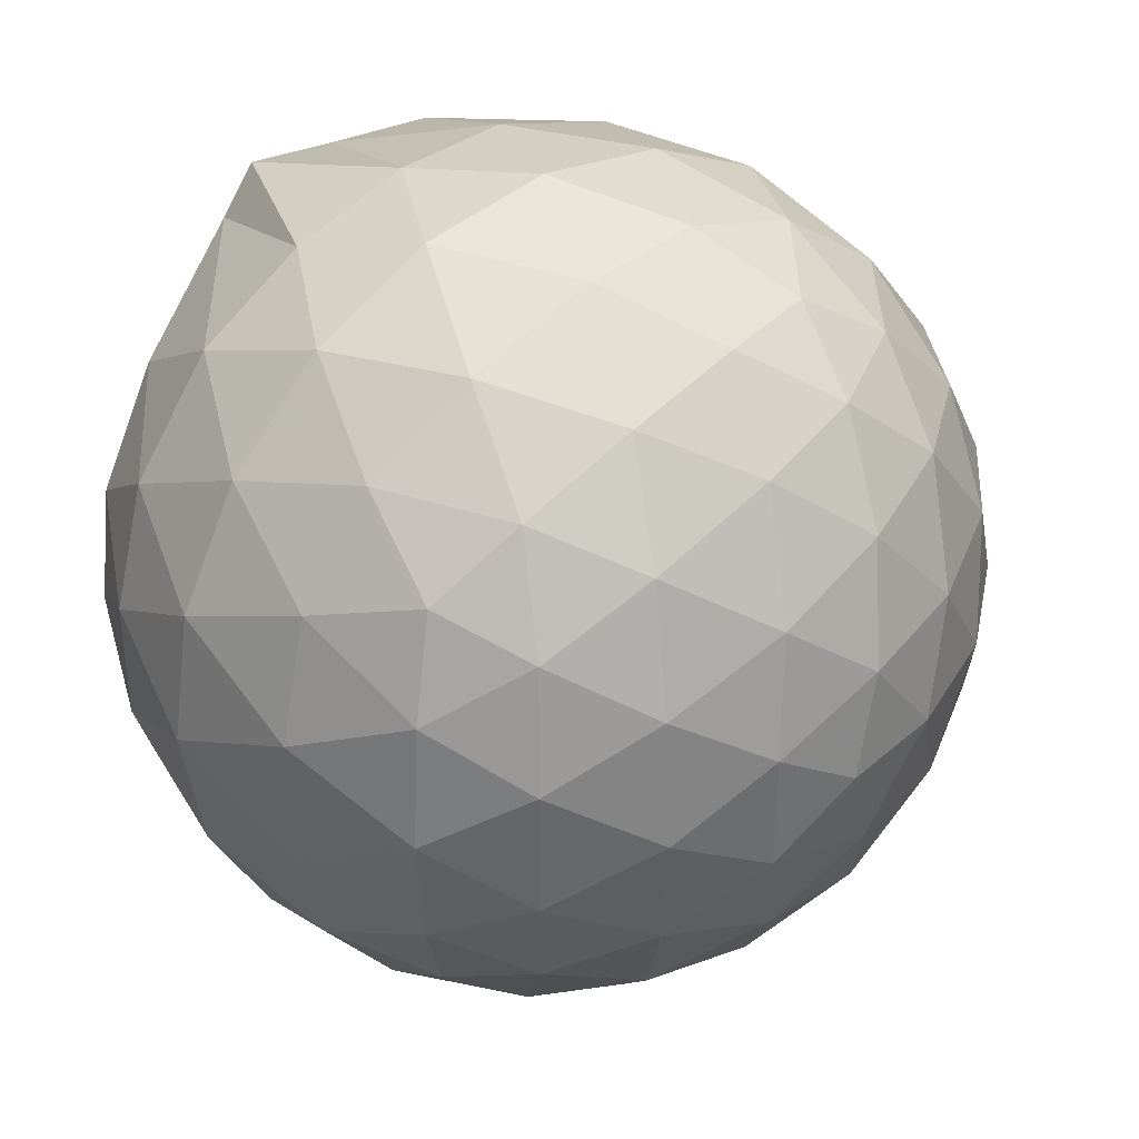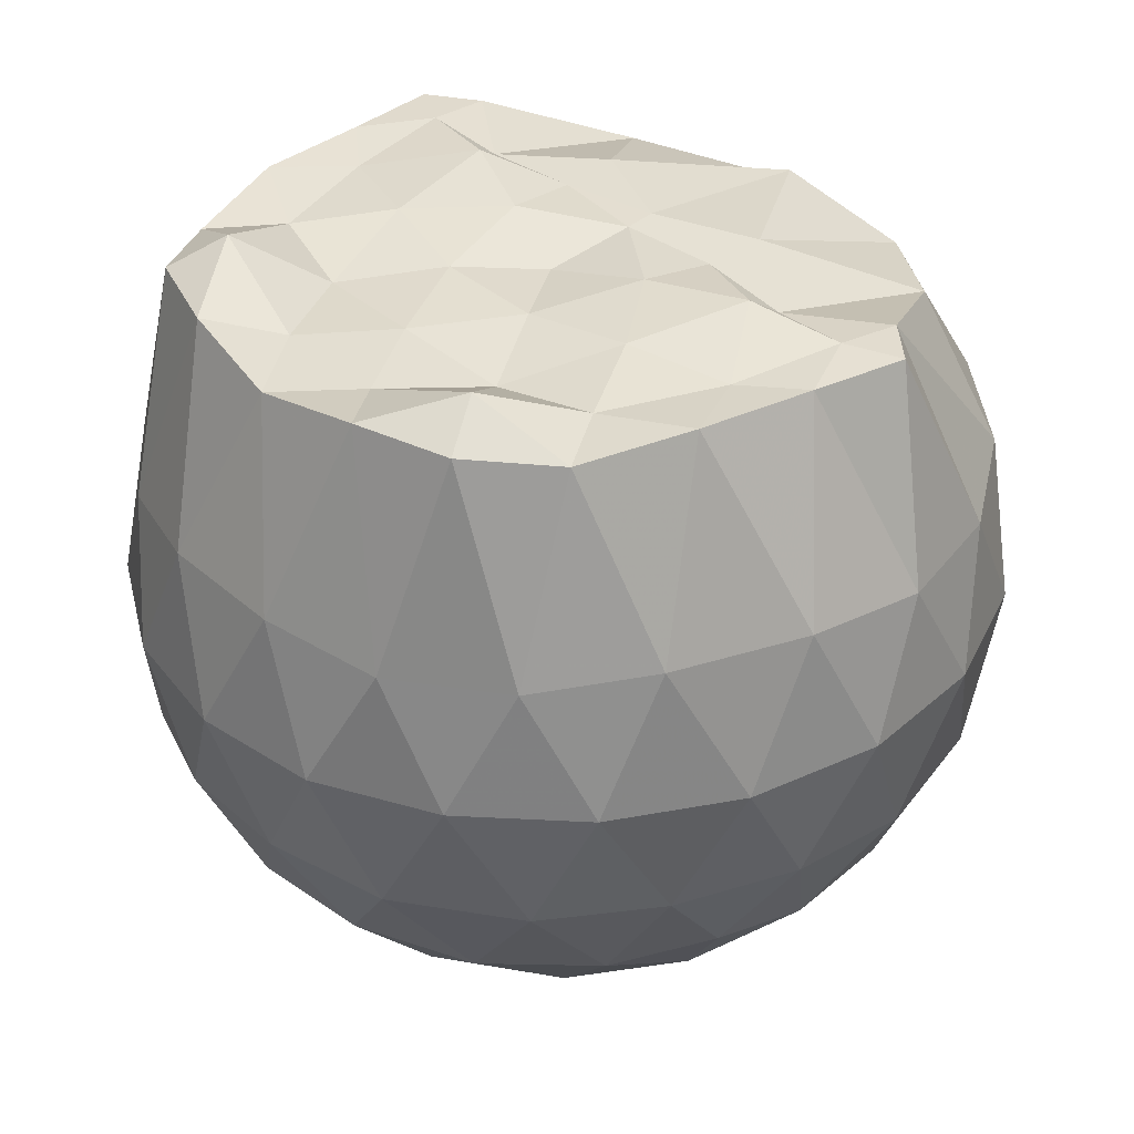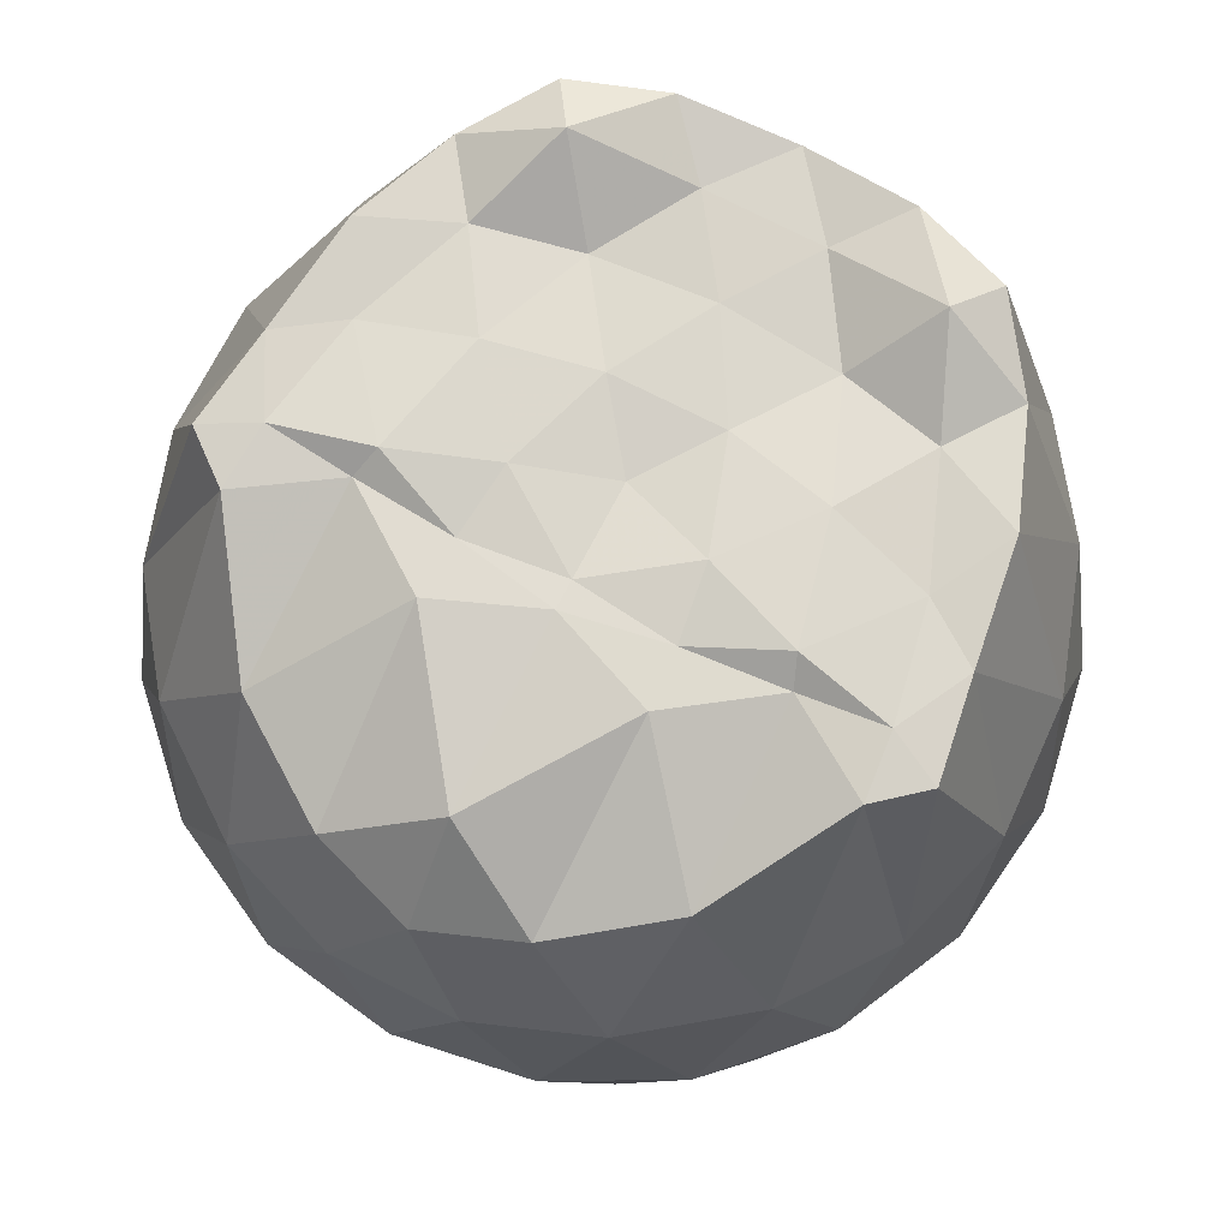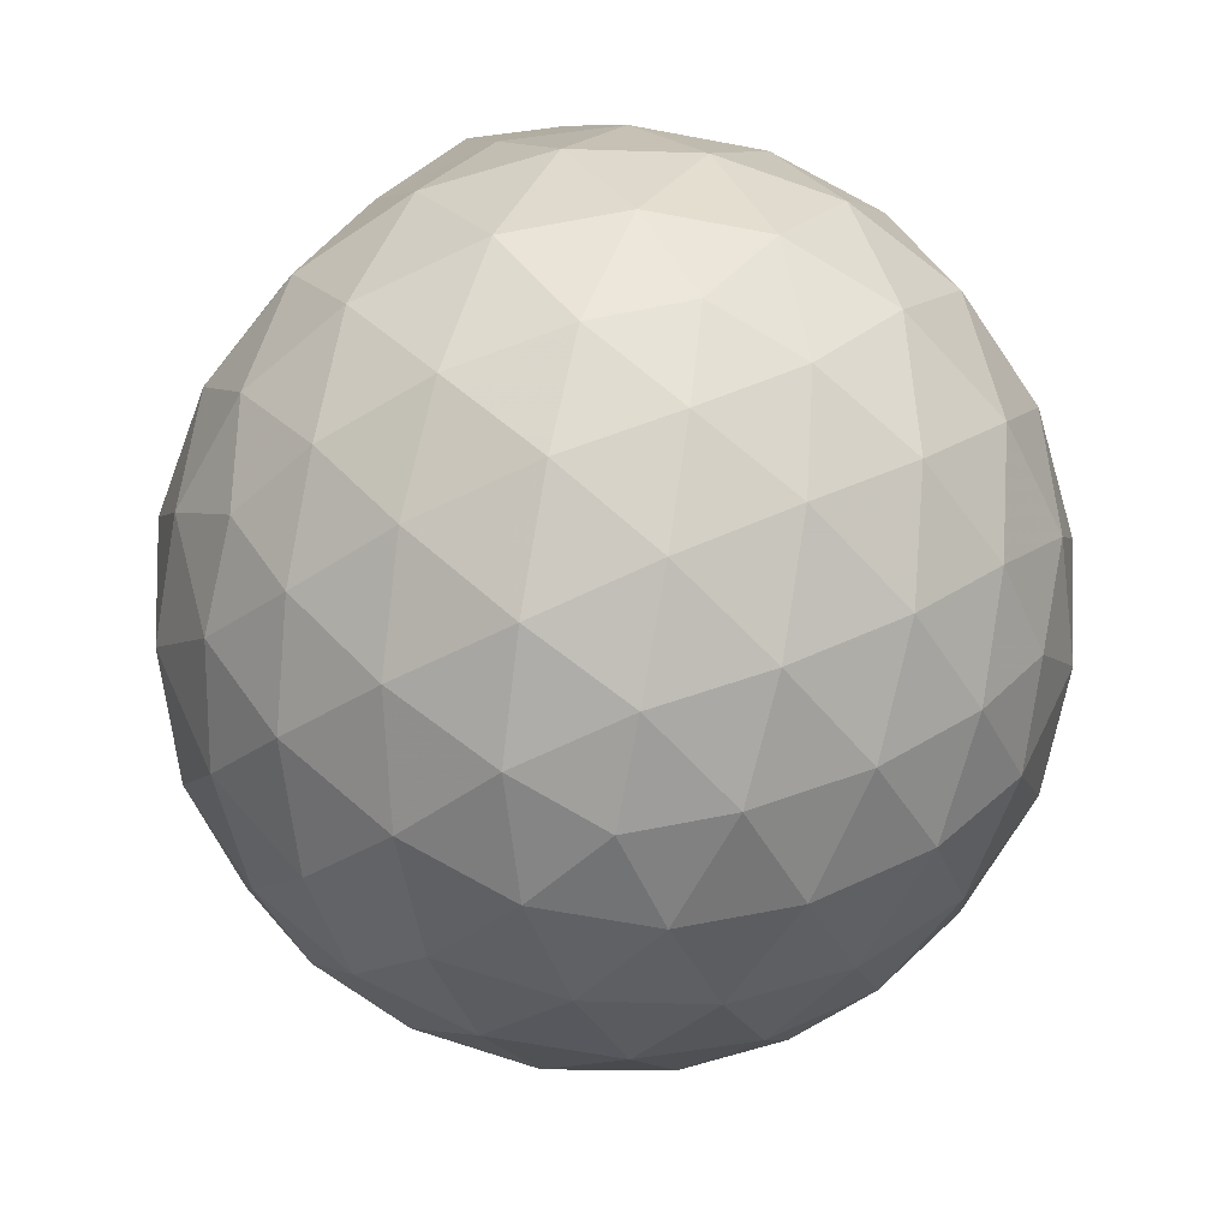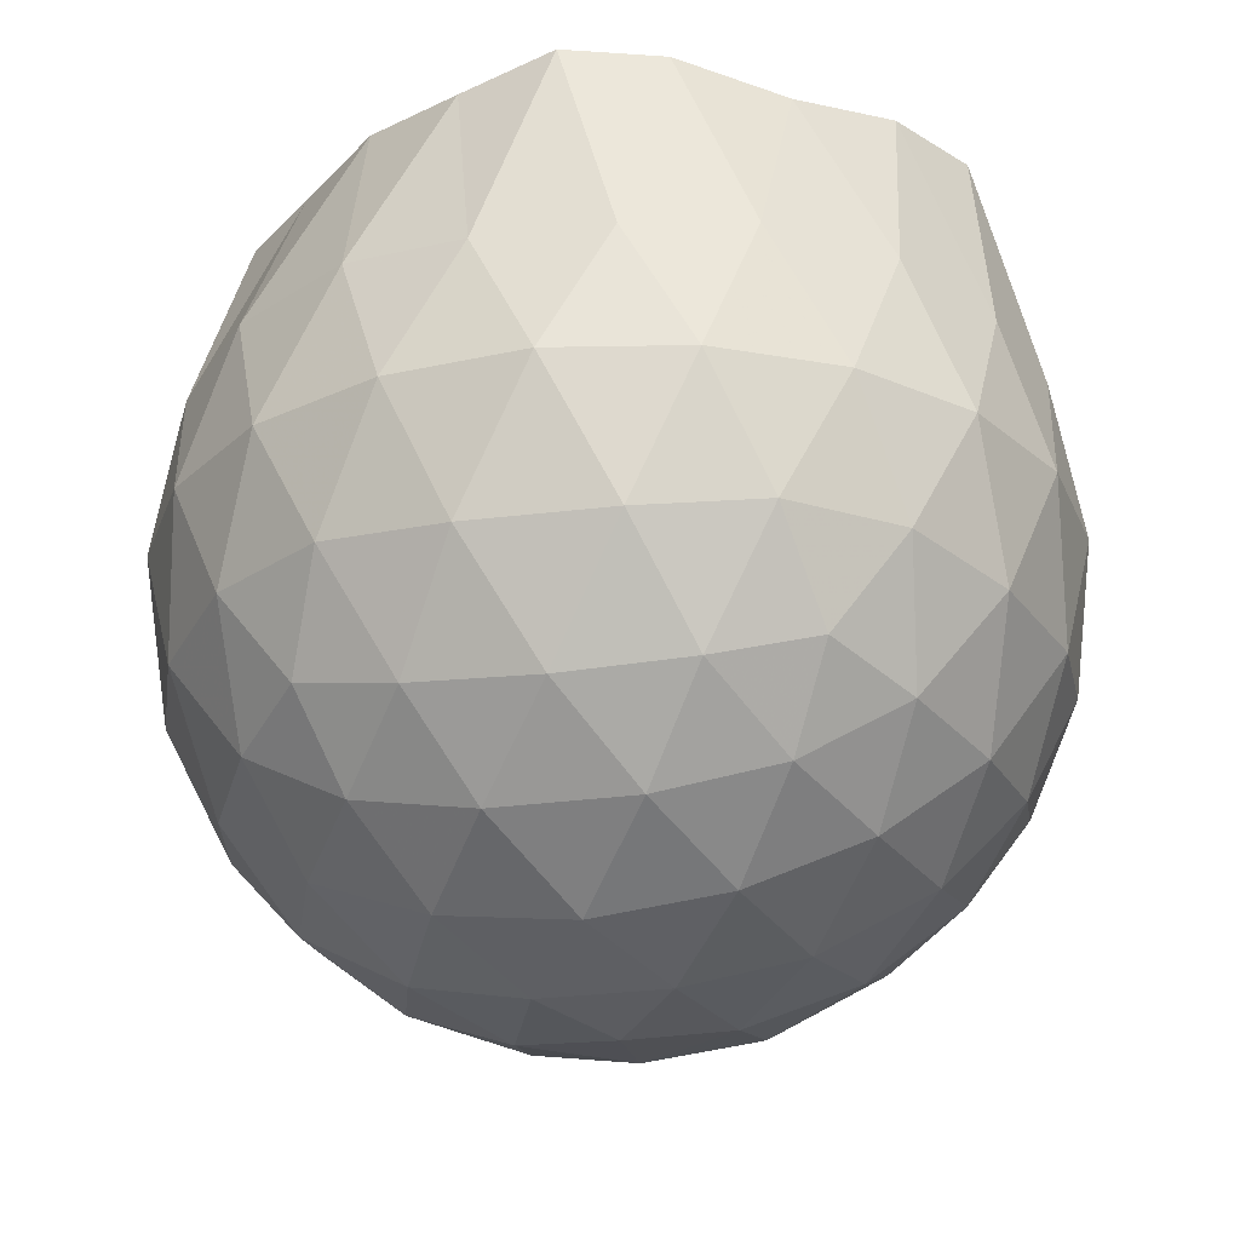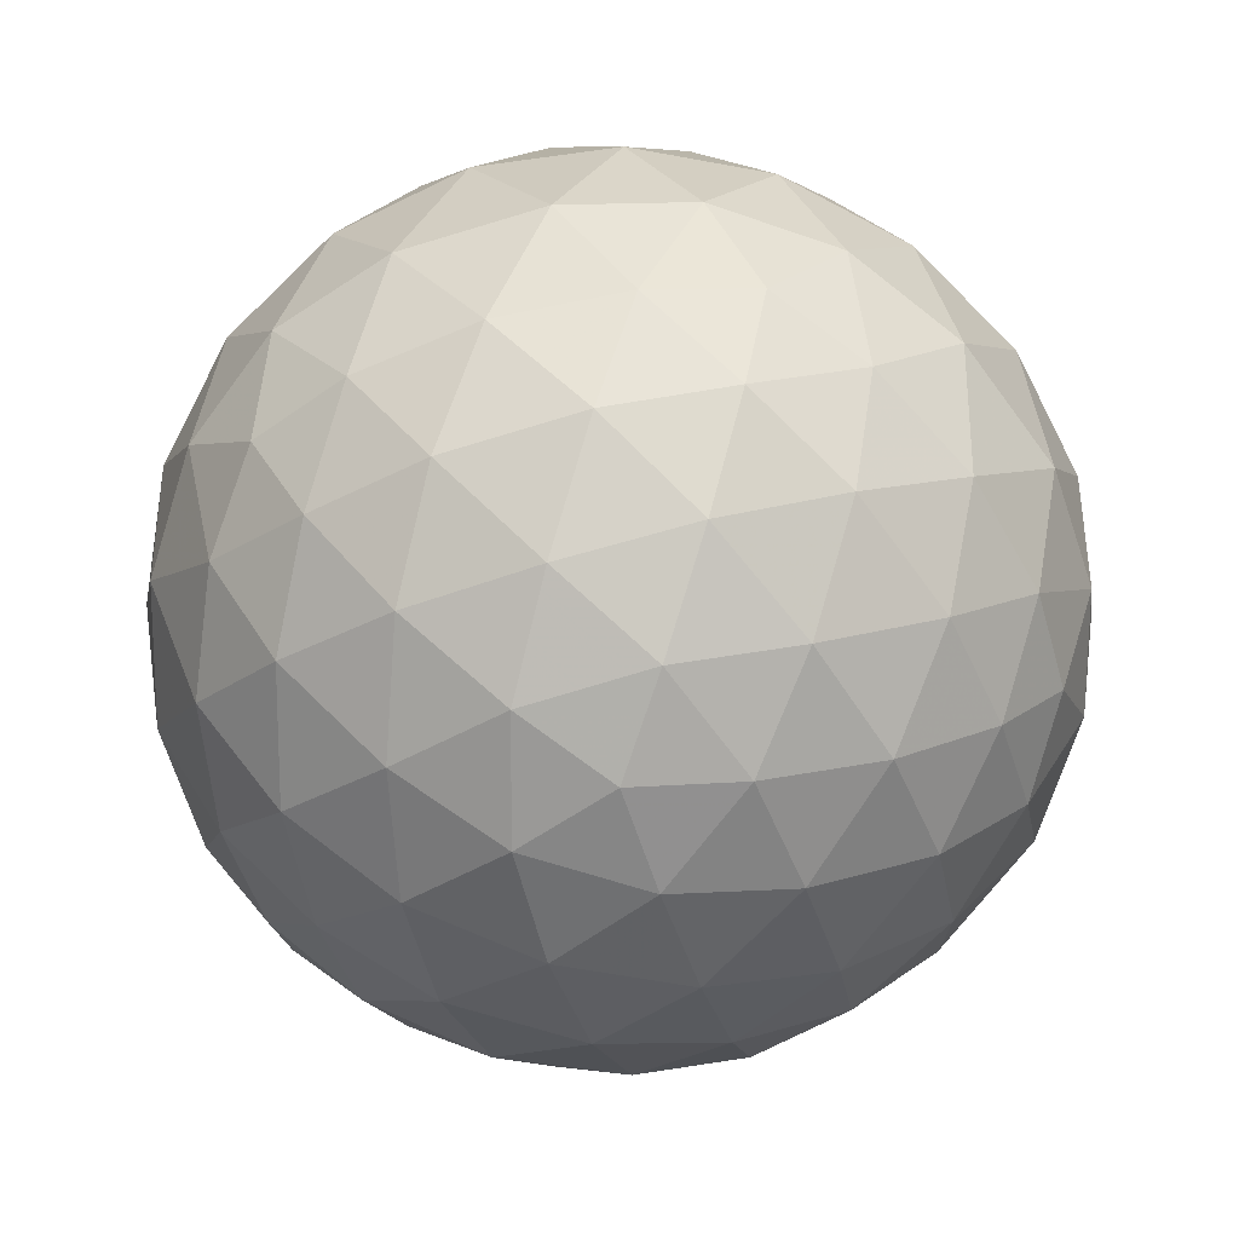
<metadata>
{"format":"obj","ext":"obj","renderer":"f3d","projection":"perspective","resolution":1024,"background":"white","views":[{"elev":37.9,"azim":140.0,"up":"+Y"},{"elev":36.2,"azim":-41.0,"up":"+Z"},{"elev":74.8,"azim":116.8,"up":"+Z"},{"elev":-63.6,"azim":-100.8,"up":"+Z"},{"elev":-25.3,"azim":-115.5,"up":"+Z"},{"elev":-70.5,"azim":179.7,"up":"+Z"}]}
</metadata>
<code>
v -1.529 -0.01547 0.953
v -1.485 -0.01612 -0.7565
v -0.6304 -0.01585 0.7407
v -0.7029 0.2082 0.8061
v -0.8711 0.45 0.8529
v -1.172 0.6422 0.9763
v -1.258 0.7485 0.9811
v -1.482 0.7152 0.9857
v -1.753 0.6777 0.9943
v -1.999 0.5862 0.9682
v -2.18 0.4535 1
v -2.25 0.2396 1.004
v -2.279 -0.01615 0.9622
v -2.251 -0.2718 1.004
v -2.18 -0.4852 0.9996
v -1.999 -0.6188 0.9682
v -1.754 -0.7102 0.9943
v -1.482 -0.7476 0.9859
v -1.258 -0.7807 0.9809
v -1.171 -0.6739 0.9757
v -0.8711 -0.4822 0.8529
v -0.7026 -0.2405 0.8061
v -0.5447 0.1274 0.5236
v -0.6407 0.3966 0.5519
v -0.8302 0.6504 0.5527
v -1.061 0.8205 0.5267
v -1.338 0.9042 0.5285
v -1.628 0.8911 0.5591
v -1.931 0.789 0.5588
v -2.165 0.6251 0.5273
v -2.338 0.3963 0.5247
v -2.415 0.1342 0.5548
v -2.414 -0.1667 0.555
v -2.338 -0.4283 0.5244
v -2.165 -0.6573 0.5269
v -1.931 -0.8211 0.5586
v -1.628 -0.9235 0.5587
v -1.338 -0.9364 0.5279
v -1.061 -0.8528 0.5274
v -0.8301 -0.6826 0.5531
v -0.6406 -0.4287 0.5526
v -0.5446 -0.1597 0.524
v -0.5347 0.2889 0.2387
v -0.677 0.5634 0.2389
v -0.8988 0.7803 0.2396
v -1.178 0.9175 0.2405
v -1.488 0.9609 0.2417
v -1.798 0.9065 0.2423
v -2.077 0.7613 0.2412
v -2.297 0.5437 0.2416
v -2.438 0.275 0.2401
v -2.483 -0.01622 0.2415
v -2.438 -0.3072 0.2399
v -2.297 -0.5758 0.2418
v -2.077 -0.7935 0.241
v -1.798 -0.9388 0.2422
v -1.488 -0.9931 0.2415
v -1.178 -0.9498 0.2404
v -0.8988 -0.8126 0.2395
v -0.677 -0.5957 0.239
v -0.5347 -0.3211 0.2386
v -0.4859 -0.01615 0.2383
v -0.6299 0.4175 -0.0479
v -0.8023 0.6508 -0.04696
v -1.042 0.813 -0.0743
v -1.349 0.9075 -0.07286
v -1.642 0.9087 -0.04339
v -1.922 0.8143 -0.04166
v -2.153 0.6383 -0.06761
v -2.343 0.385 -0.06726
v -2.435 0.1224 -0.03636
v -2.435 -0.1544 -0.03629
v -2.343 -0.4173 -0.06724
v -2.153 -0.6705 -0.06761
v -1.922 -0.8466 -0.04168
v -1.642 -0.9409 -0.04342
v -1.349 -0.9398 -0.07286
v -1.042 -0.8452 -0.07435
v -0.8022 -0.683 -0.04691
v -0.6299 -0.4497 -0.04794
v -0.5458 -0.1749 -0.07643
v -0.5458 0.1427 -0.07644
v -0.7792 0.4881 -0.2606
v -0.9697 0.6318 -0.3169
v -1.231 0.7483 -0.3393
v -1.515 0.8001 -0.3133
v -1.757 0.7894 -0.2542
v -1.956 0.6534 -0.3086
v -2.151 0.446 -0.3292
v -2.291 0.2042 -0.3025
v -2.357 -0.01615 -0.2454
v -2.291 -0.2365 -0.3026
v -2.151 -0.4782 -0.3292
v -1.956 -0.6857 -0.3086
v -1.757 -0.8217 -0.2542
v -1.515 -0.8324 -0.3133
v -1.231 -0.7806 -0.3393
v -0.9697 -0.6641 -0.3169
v -0.7792 -0.5203 -0.2606
v -0.6984 -0.2971 -0.3181
v -0.6646 -0.01612 -0.3421
v -0.6984 0.2649 -0.3181
v -0.8225 -0.01619 0.9402
v -1.149 0.2206 0.9855
v -1.305 0.4381 0.966
v -1.32 0.6291 0.9879
v -1.578 0.5813 0.974
v -1.848 0.4773 0.9716
v -2.069 0.381 1.067
v -2.112 0.1174 0.9641
v -2.113 -0.1503 0.9652
v -2.069 -0.4137 1.067
v -1.847 -0.5106 0.9716
v -1.578 -0.6136 0.974
v -1.32 -0.6618 0.9877
v -1.305 -0.4705 0.9661
v -1.15 -0.2529 0.9856
v -1.244 -0.01665 0.9835
v -1.285 0.212 0.974
v -1.367 0.4133 1.008
v -1.646 0.3497 0.9885
v -1.903 0.2515 0.9467
v -1.92 -0.01599 0.9645
v -1.903 -0.2843 0.9467
v -1.646 -0.3822 0.9885
v -1.367 -0.4461 1.008
v -1.286 -0.2436 0.9734
v -1.31 -0.01649 0.9752
v -1.453 0.1911 0.9918
v -1.7 0.1118 0.9699
v -1.699 -0.1434 0.9702
v -1.452 -0.2231 0.9913
v -0.8962 0.4036 -0.454
v -1.138 0.5352 -0.5157
v -1.435 0.6272 -0.5133
v -1.711 0.6559 -0.4474
v -1.916 0.4698 -0.507
v -2.098 0.2248 -0.5031
v -2.214 -0.01613 -0.438
v -2.098 -0.2571 -0.5031
v -1.916 -0.502 -0.507
v -1.711 -0.6881 -0.4474
v -1.435 -0.6594 -0.5133
v -1.138 -0.5674 -0.5157
v -0.8962 -0.4358 -0.454
v -0.8423 -0.1688 -0.5174
v -0.8423 0.1365 -0.5174
v -1.075 0.2751 -0.6262
v -1.352 0.3814 -0.6641
v -1.642 0.4513 -0.6205
v -1.833 0.2269 -0.657
v -1.993 -0.01612 -0.614
v -1.833 -0.2592 -0.657
v -1.642 -0.4836 -0.6205
v -1.352 -0.4137 -0.6641
v -1.075 -0.3073 -0.6262
v -1.056 -0.01612 -0.6664
v -1.288 0.1235 -0.7295
v -1.561 0.2089 -0.7262
v -1.73 -0.01612 -0.7233
v -1.561 -0.2411 -0.7262
v -1.288 -0.1556 -0.7295
f 3 23 4
f 4 23 24
f 4 24 5
f 5 24 25
f 5 25 6
f 6 25 26
f 6 26 7
f 7 26 27
f 7 27 8
f 8 27 28
f 8 28 9
f 9 28 29
f 9 29 10
f 10 29 30
f 10 30 11
f 11 30 31
f 11 31 12
f 12 31 32
f 12 32 13
f 13 32 33
f 13 33 14
f 14 33 34
f 14 34 15
f 15 34 35
f 15 35 16
f 16 35 36
f 16 36 17
f 17 36 37
f 17 37 18
f 18 37 38
f 18 38 19
f 19 38 39
f 19 39 20
f 20 39 40
f 20 40 21
f 21 40 41
f 21 41 22
f 22 41 42
f 22 42 3
f 3 42 23
f 23 43 24
f 24 43 44
f 24 44 25
f 25 44 45
f 25 45 26
f 26 45 46
f 26 46 27
f 27 46 47
f 27 47 28
f 28 47 48
f 28 48 29
f 29 48 49
f 29 49 30
f 30 49 50
f 30 50 31
f 31 50 51
f 31 51 32
f 32 51 52
f 32 52 33
f 33 52 53
f 33 53 34
f 34 53 54
f 34 54 35
f 35 54 55
f 35 55 36
f 36 55 56
f 36 56 37
f 37 56 57
f 37 57 38
f 38 57 58
f 38 58 39
f 39 58 59
f 39 59 40
f 40 59 60
f 40 60 41
f 41 60 61
f 41 61 42
f 42 61 62
f 42 62 23
f 23 62 43
f 43 63 44
f 44 63 64
f 44 64 45
f 45 64 65
f 45 65 46
f 46 65 66
f 46 66 47
f 47 66 67
f 47 67 48
f 48 67 68
f 48 68 49
f 49 68 69
f 49 69 50
f 50 69 70
f 50 70 51
f 51 70 71
f 51 71 52
f 52 71 72
f 52 72 53
f 53 72 73
f 53 73 54
f 54 73 74
f 54 74 55
f 55 74 75
f 55 75 56
f 56 75 76
f 56 76 57
f 57 76 77
f 57 77 58
f 58 77 78
f 58 78 59
f 59 78 79
f 59 79 60
f 60 79 80
f 60 80 61
f 61 80 81
f 61 81 62
f 62 81 82
f 62 82 43
f 43 82 63
f 63 83 64
f 64 83 84
f 64 84 65
f 65 84 85
f 65 85 66
f 66 85 86
f 66 86 67
f 67 86 87
f 67 87 68
f 68 87 88
f 68 88 69
f 69 88 89
f 69 89 70
f 70 89 90
f 70 90 71
f 71 90 91
f 71 91 72
f 72 91 92
f 72 92 73
f 73 92 93
f 73 93 74
f 74 93 94
f 74 94 75
f 75 94 95
f 75 95 76
f 76 95 96
f 76 96 77
f 77 96 97
f 77 97 78
f 78 97 98
f 78 98 79
f 79 98 99
f 79 99 80
f 80 99 100
f 80 100 81
f 81 100 101
f 81 101 82
f 82 101 102
f 82 102 63
f 63 102 83
f 103 104 118
f 104 119 118
f 104 105 119
f 105 120 119
f 105 106 120
f 106 107 120
f 107 121 120
f 107 108 121
f 108 122 121
f 108 109 122
f 109 110 122
f 110 123 122
f 110 111 123
f 111 124 123
f 111 112 124
f 112 113 124
f 113 125 124
f 113 114 125
f 114 126 125
f 114 115 126
f 115 116 126
f 116 127 126
f 116 117 127
f 117 118 127
f 117 103 118
f 118 119 128
f 119 129 128
f 119 120 129
f 120 121 129
f 121 130 129
f 121 122 130
f 122 123 130
f 123 131 130
f 123 124 131
f 124 125 131
f 125 132 131
f 125 126 132
f 126 127 132
f 127 128 132
f 127 118 128
f 133 148 134
f 134 148 149
f 134 149 135
f 135 149 150
f 135 150 136
f 136 150 137
f 137 150 151
f 137 151 138
f 138 151 152
f 138 152 139
f 139 152 140
f 140 152 153
f 140 153 141
f 141 153 154
f 141 154 142
f 142 154 143
f 143 154 155
f 143 155 144
f 144 155 156
f 144 156 145
f 145 156 146
f 146 156 157
f 146 157 147
f 147 157 148
f 147 148 133
f 148 158 149
f 149 158 159
f 149 159 150
f 150 159 151
f 151 159 160
f 151 160 152
f 152 160 153
f 153 160 161
f 153 161 154
f 154 161 155
f 155 161 162
f 155 162 156
f 156 162 157
f 157 162 158
f 157 158 148
f 3 4 103
f 103 4 104
f 4 5 104
f 104 5 105
f 5 6 105
f 105 6 106
f 6 7 106
f 7 8 106
f 106 8 107
f 8 9 107
f 107 9 108
f 9 10 108
f 108 10 109
f 10 11 109
f 11 12 109
f 109 12 110
f 12 13 110
f 110 13 111
f 13 14 111
f 111 14 112
f 14 15 112
f 15 16 112
f 112 16 113
f 16 17 113
f 113 17 114
f 17 18 114
f 114 18 115
f 18 19 115
f 19 20 115
f 115 20 116
f 20 21 116
f 116 21 117
f 21 22 117
f 117 22 103
f 22 3 103
f 83 133 84
f 84 133 134
f 84 134 85
f 85 134 135
f 85 135 86
f 86 135 136
f 86 136 87
f 87 136 88
f 88 136 137
f 88 137 89
f 89 137 138
f 89 138 90
f 90 138 139
f 90 139 91
f 91 139 92
f 92 139 140
f 92 140 93
f 93 140 141
f 93 141 94
f 94 141 142
f 94 142 95
f 95 142 96
f 96 142 143
f 96 143 97
f 97 143 144
f 97 144 98
f 98 144 145
f 98 145 99
f 99 145 100
f 100 145 146
f 100 146 101
f 101 146 147
f 101 147 102
f 102 147 133
f 102 133 83
f 128 129 1
f 129 130 1
f 130 131 1
f 131 132 1
f 132 128 1
f 159 158 2
f 160 159 2
f 161 160 2
f 162 161 2
f 158 162 2

</code>
